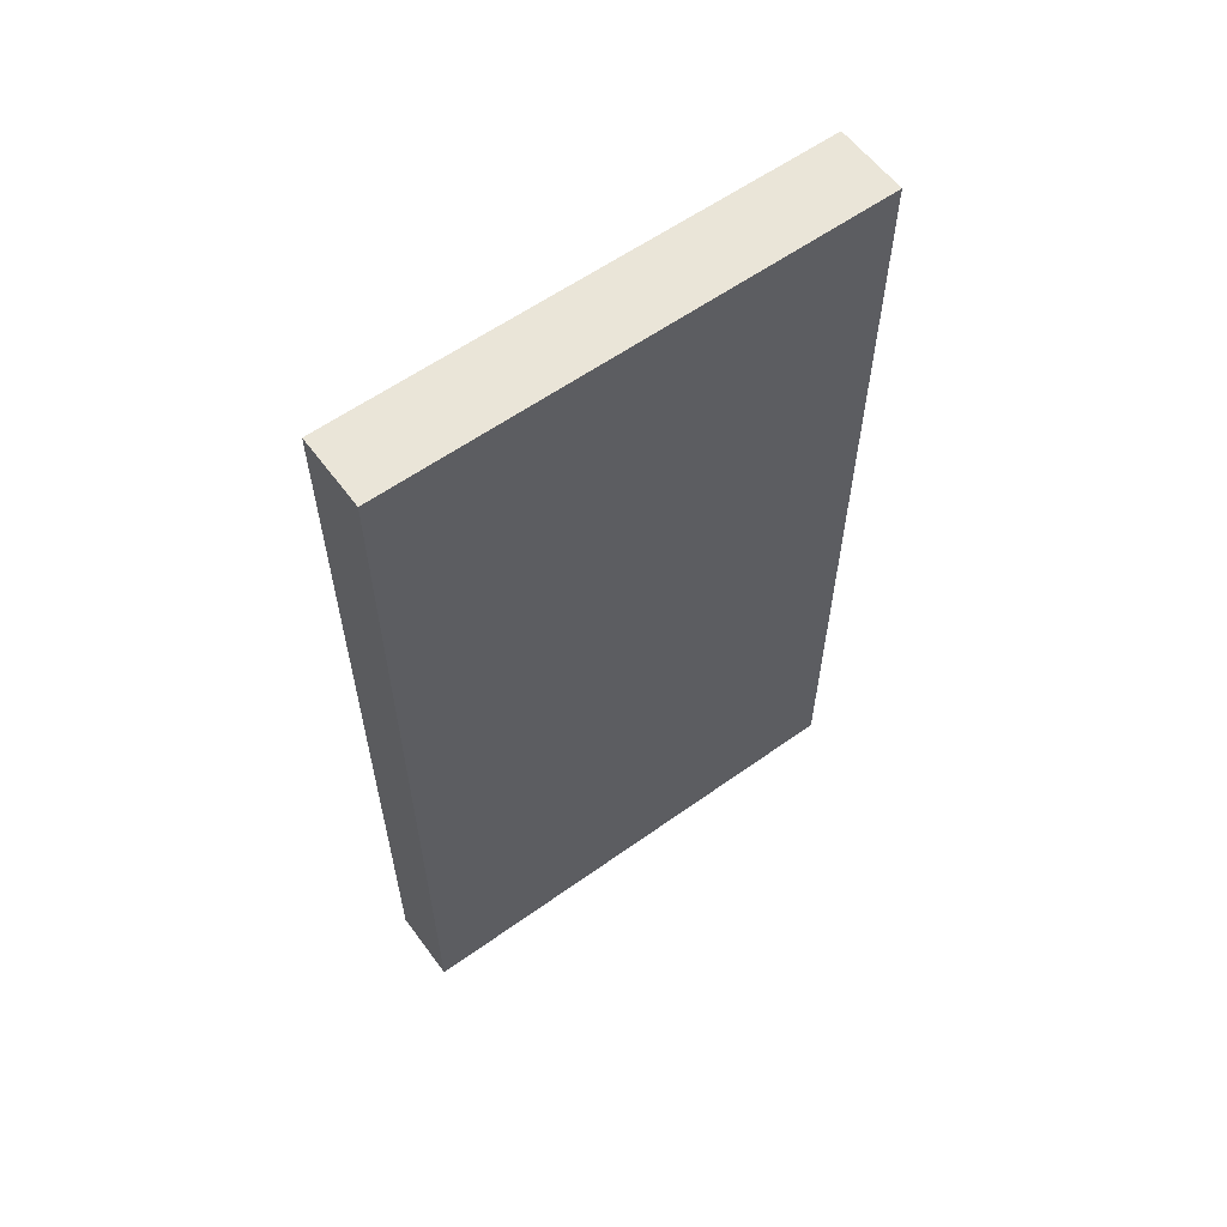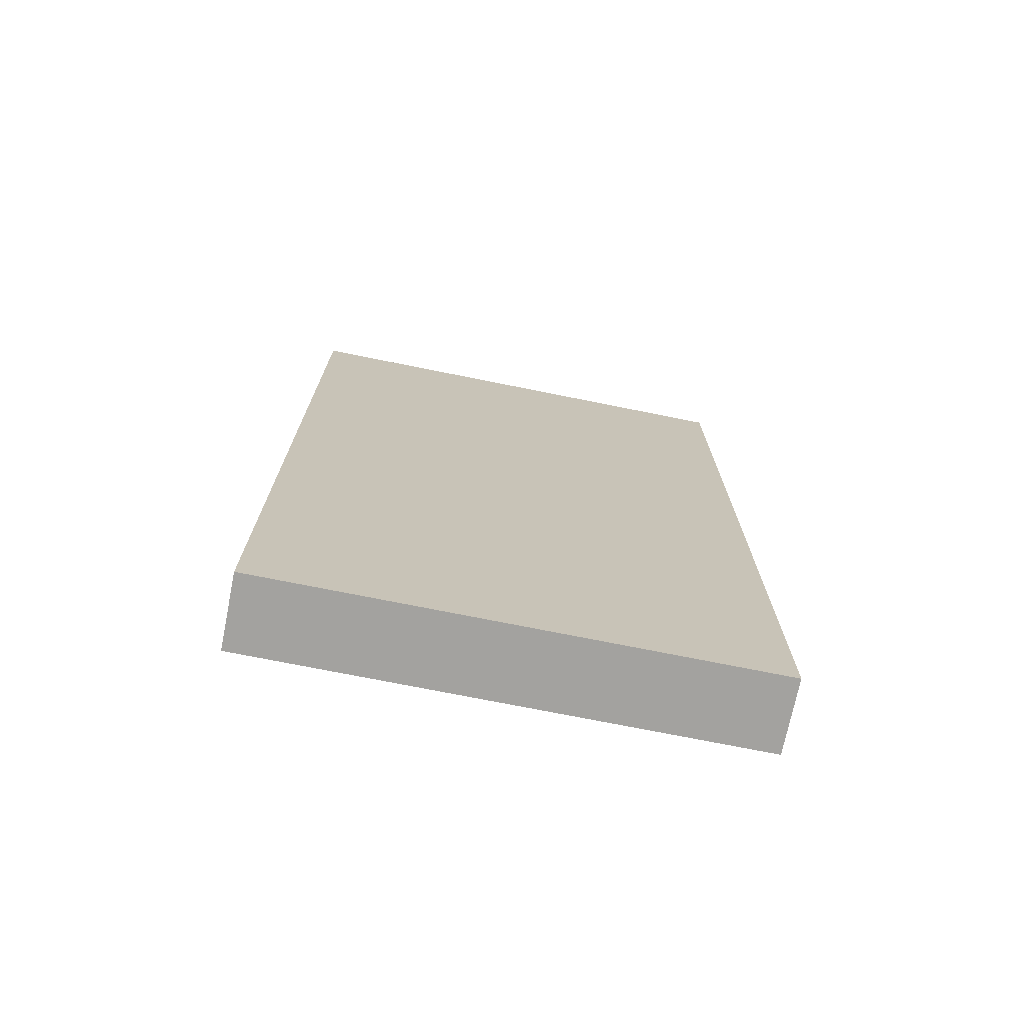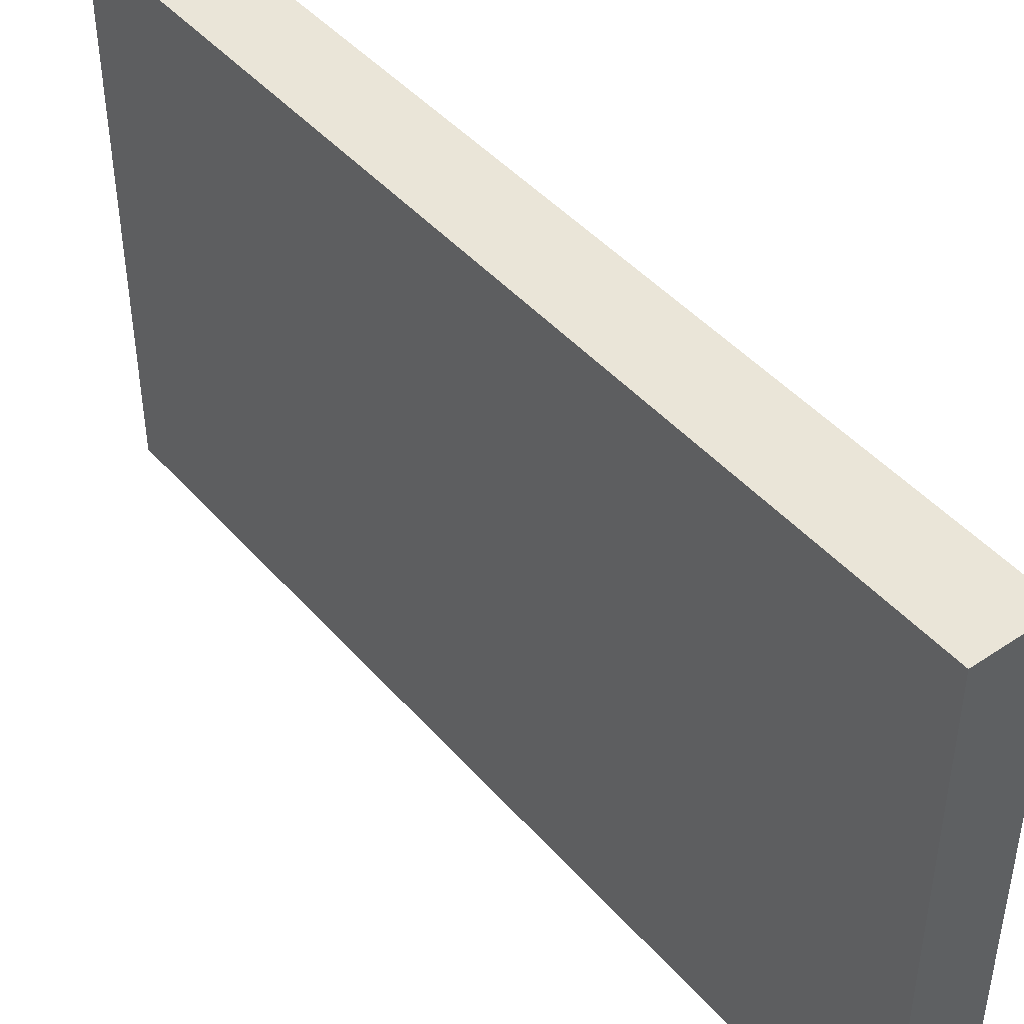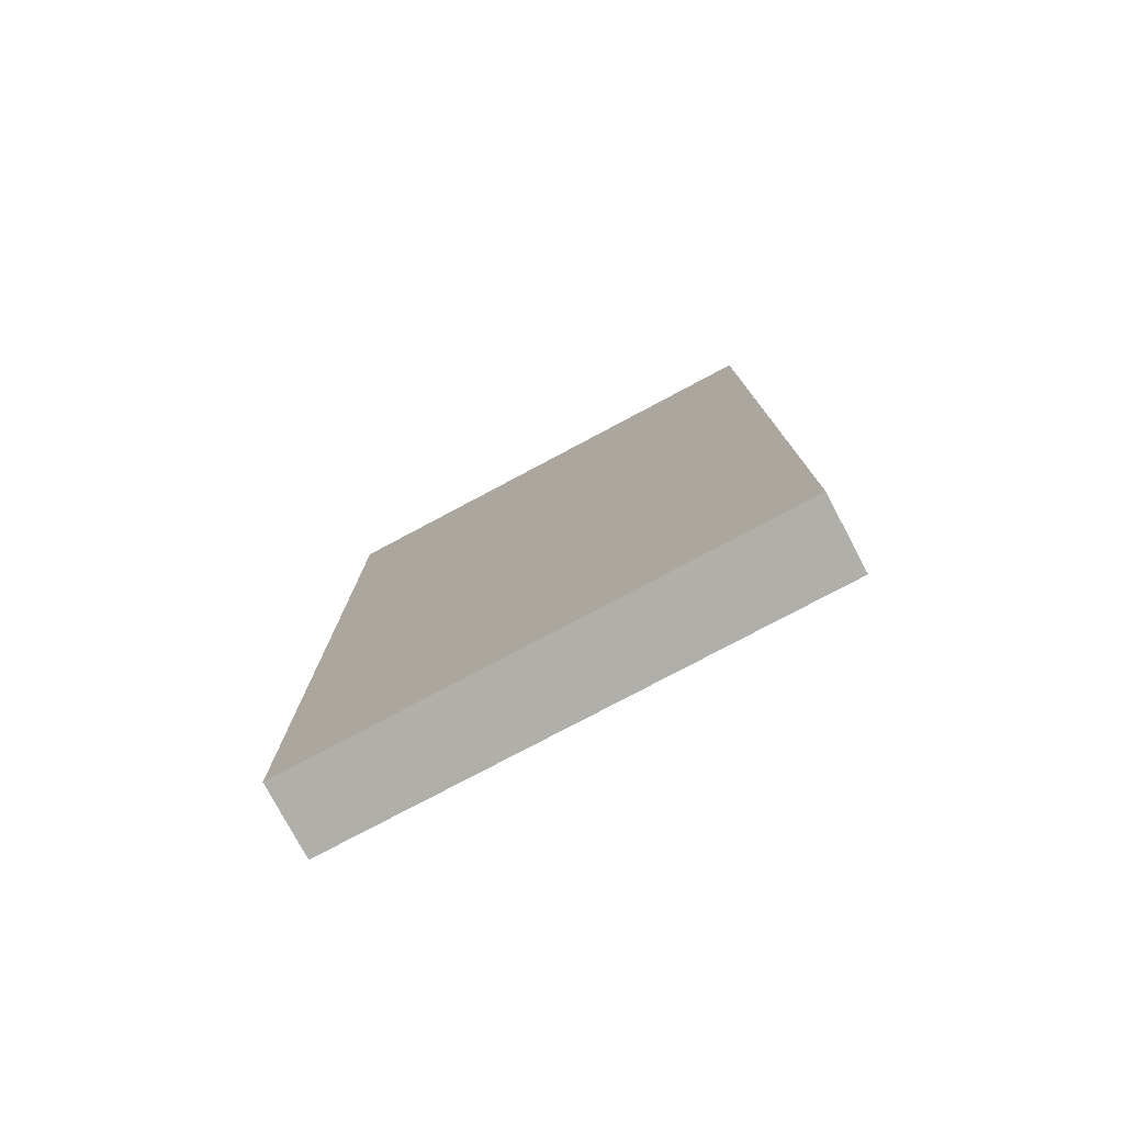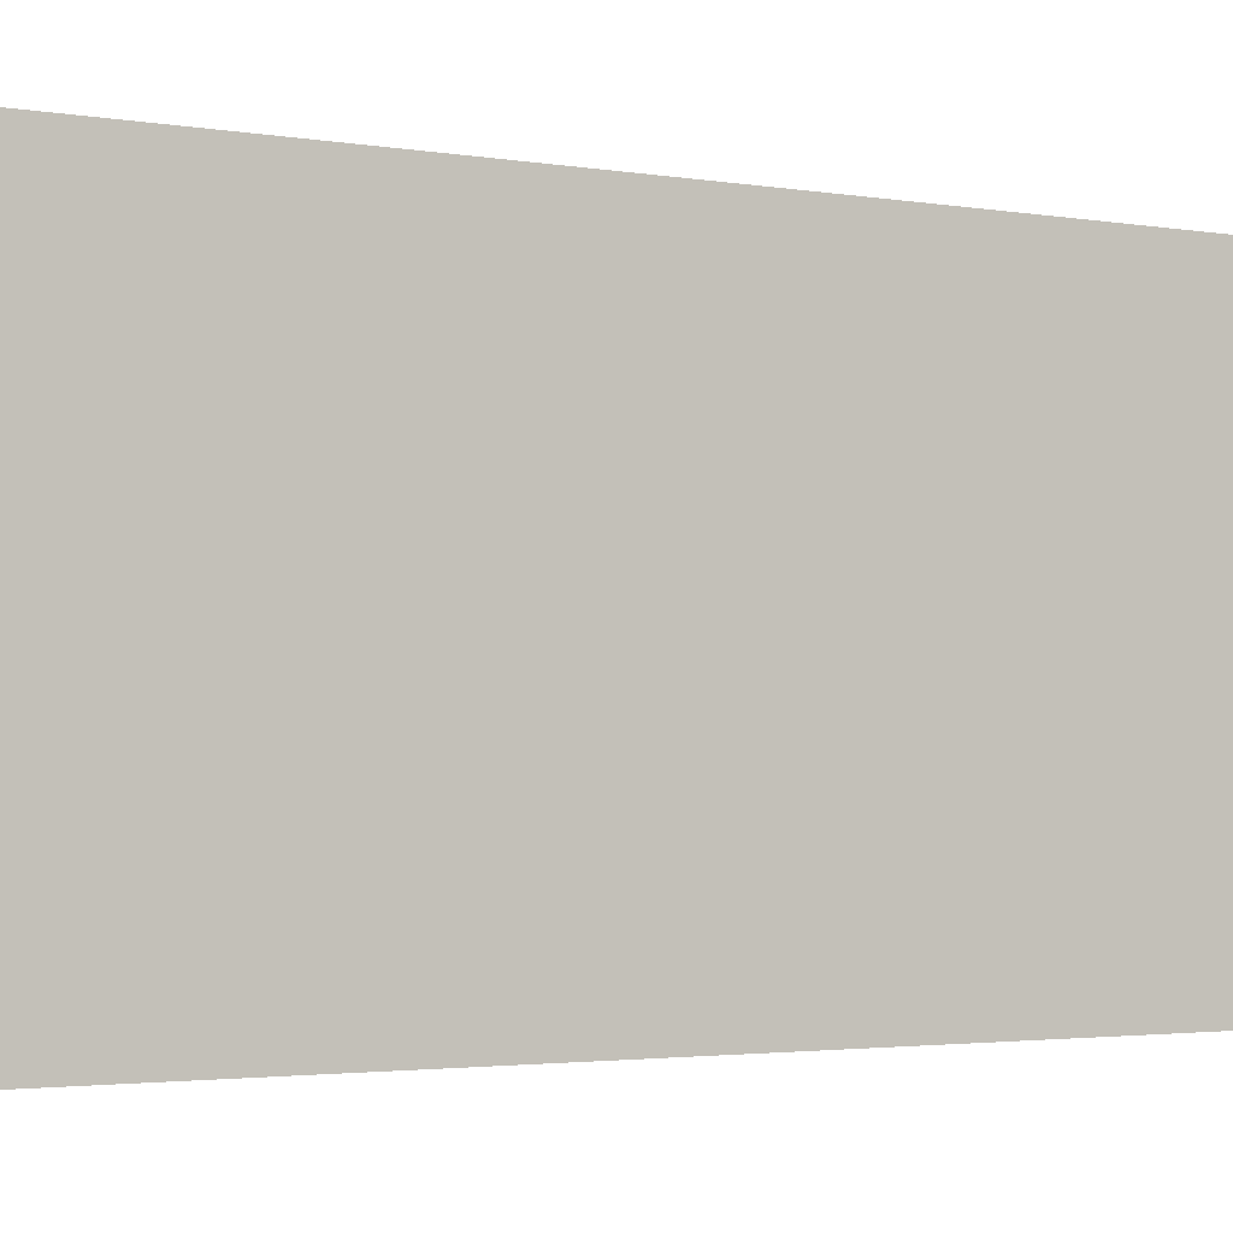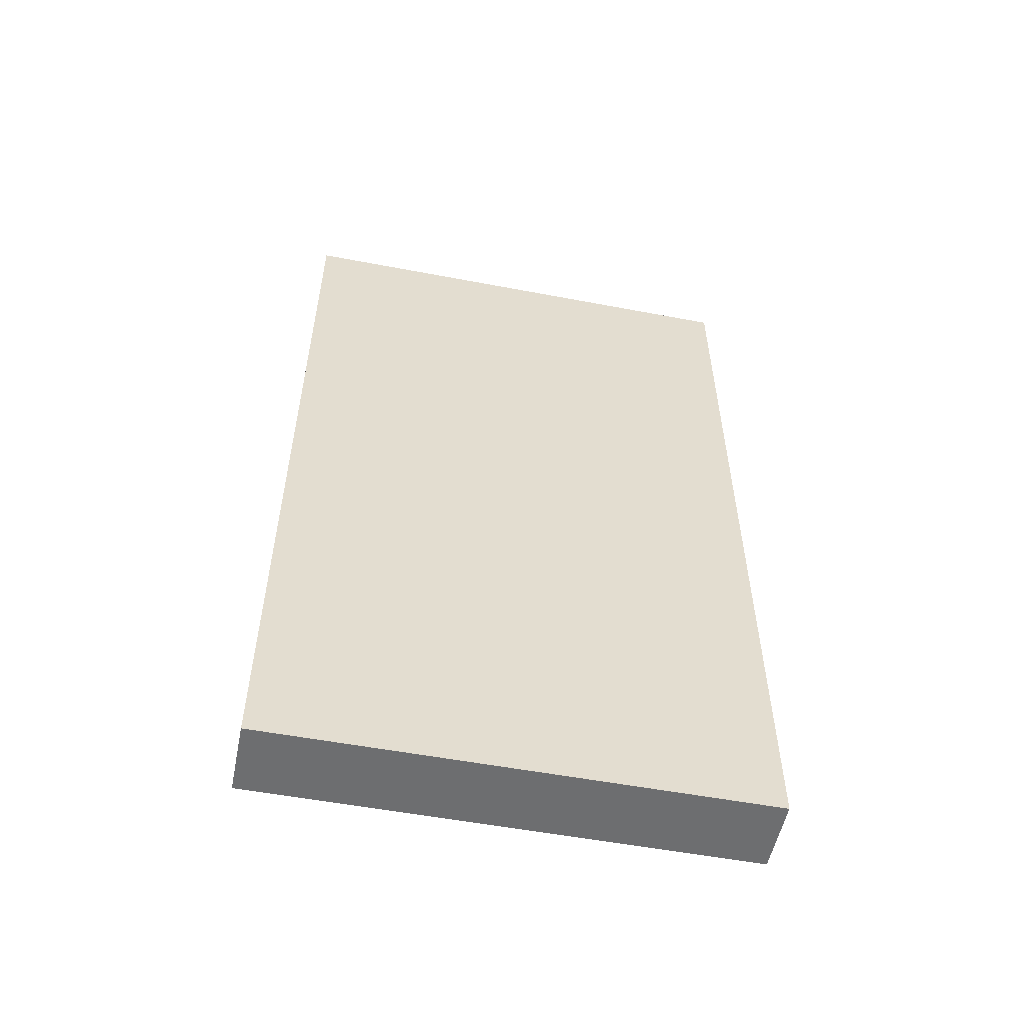
<metadata>
{"format":"obj","ext":"obj","renderer":"f3d","projection":"perspective","resolution":1024,"background":"white","views":[{"elev":59.2,"azim":53.7,"up":"+Z"},{"elev":-72.6,"azim":78.6,"up":"+Z"},{"elev":44.7,"azim":-38.1,"up":"+Y"},{"elev":-78.0,"azim":118.0,"up":"+Z"},{"elev":-2.7,"azim":-120.4,"up":"+Y"},{"elev":-54.3,"azim":-101.4,"up":"+Z"}]}
</metadata>
<code>
v 2104 -180 168
v 2120 -288 168
v 2104 -288 168
v 2120 -180 168
v 2104 -288 360
v 2120 -180 360
v 2104 -180 360
v 2120 -288 360
f 1 2 3
f 1 4 2
f 5 6 7
f 5 8 6
f 8 3 2
f 8 5 3
f 7 4 1
f 7 6 4
f 6 2 4
f 6 8 2
f 5 1 3
f 5 7 1

</code>
